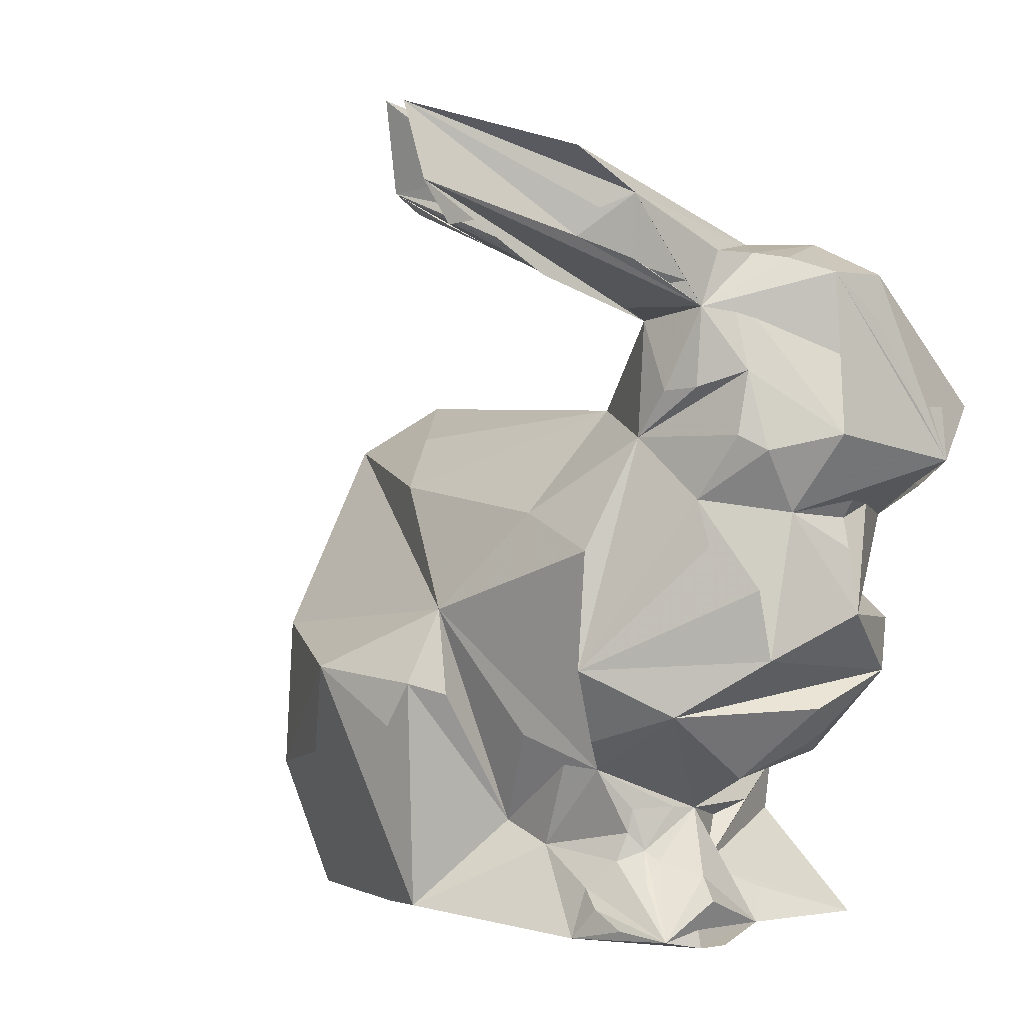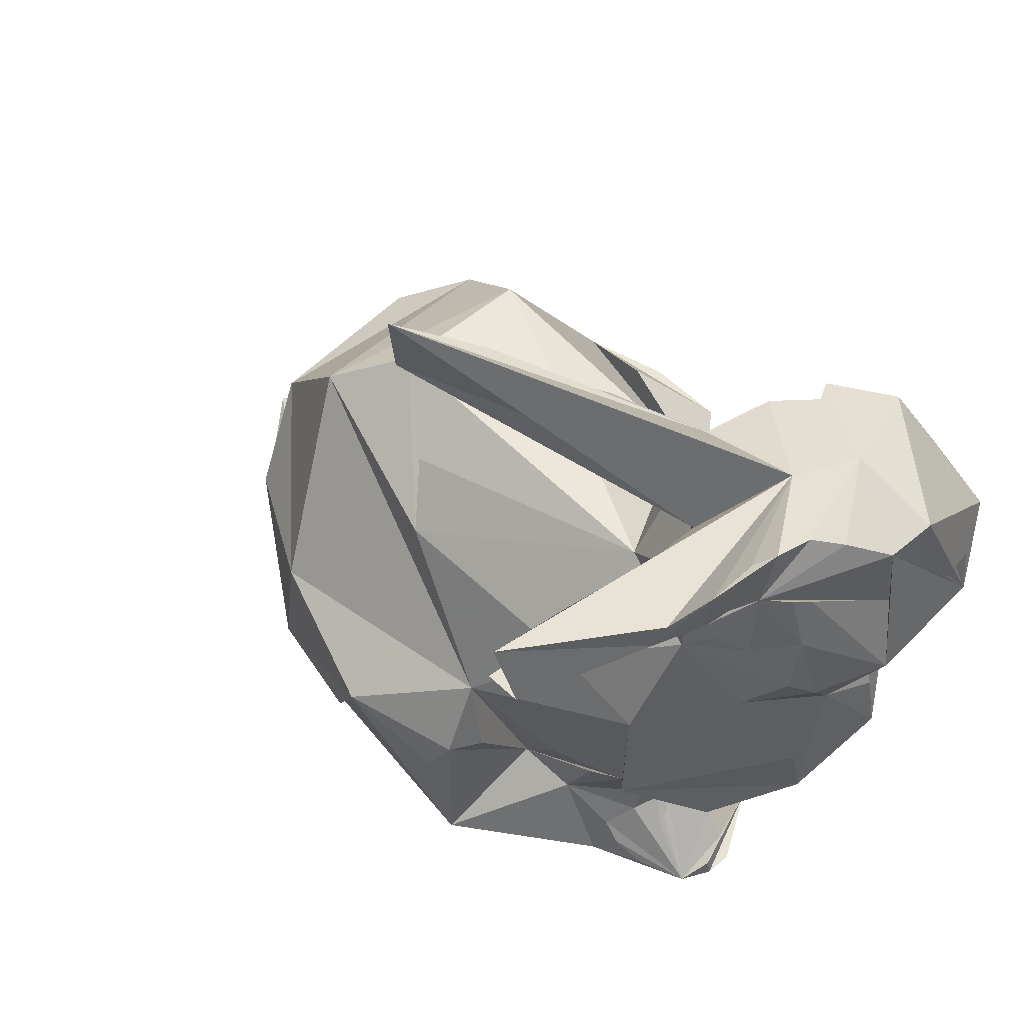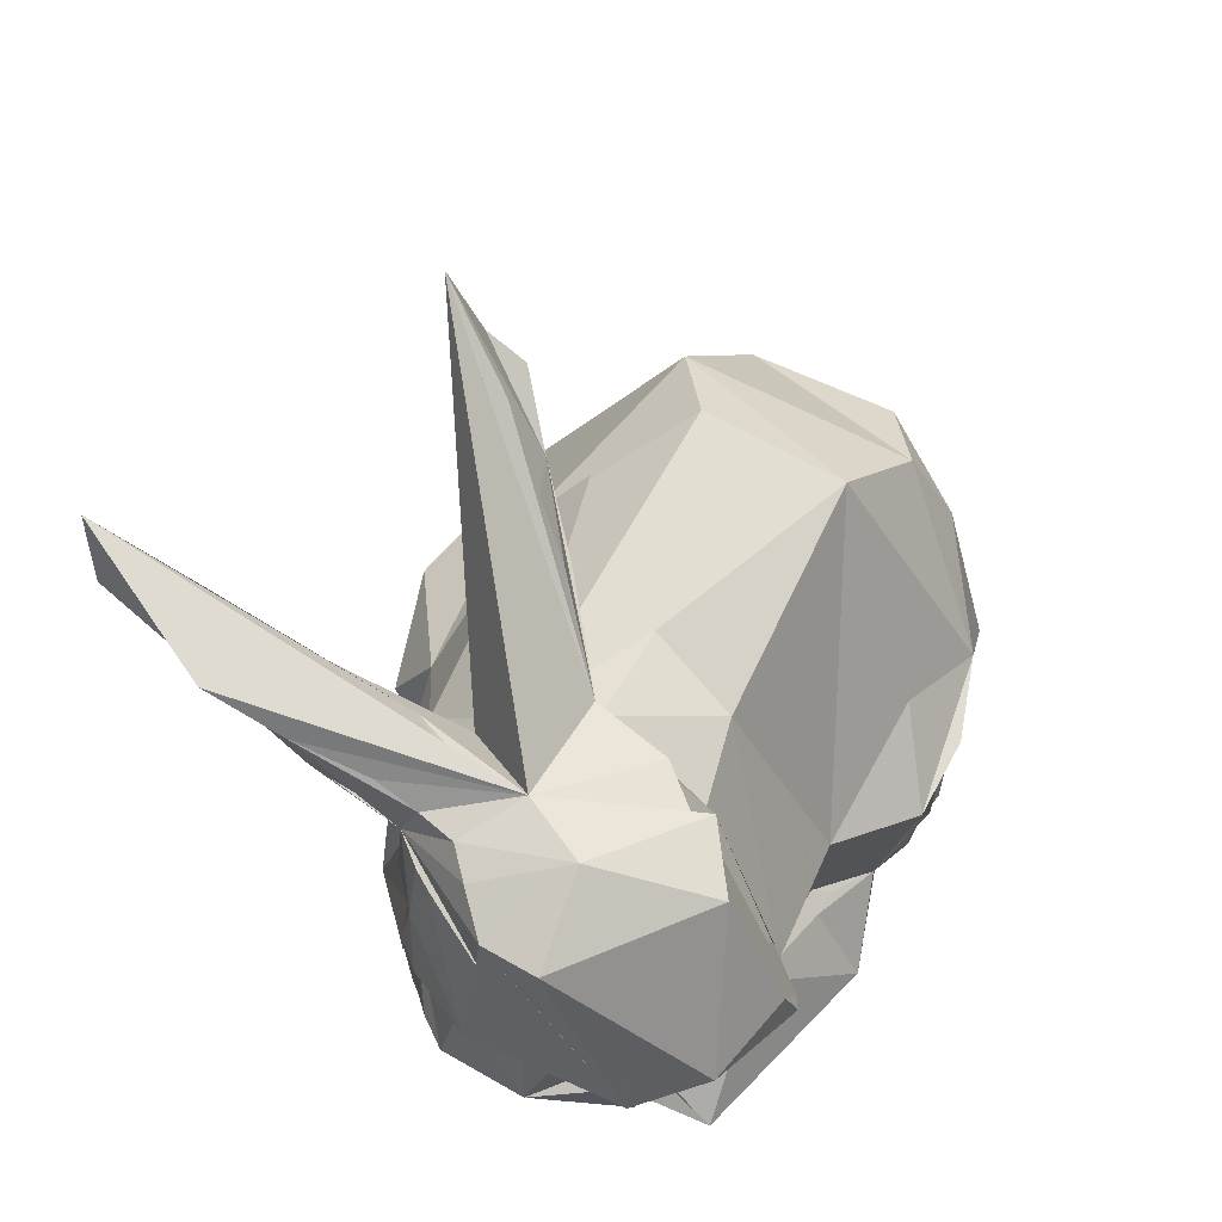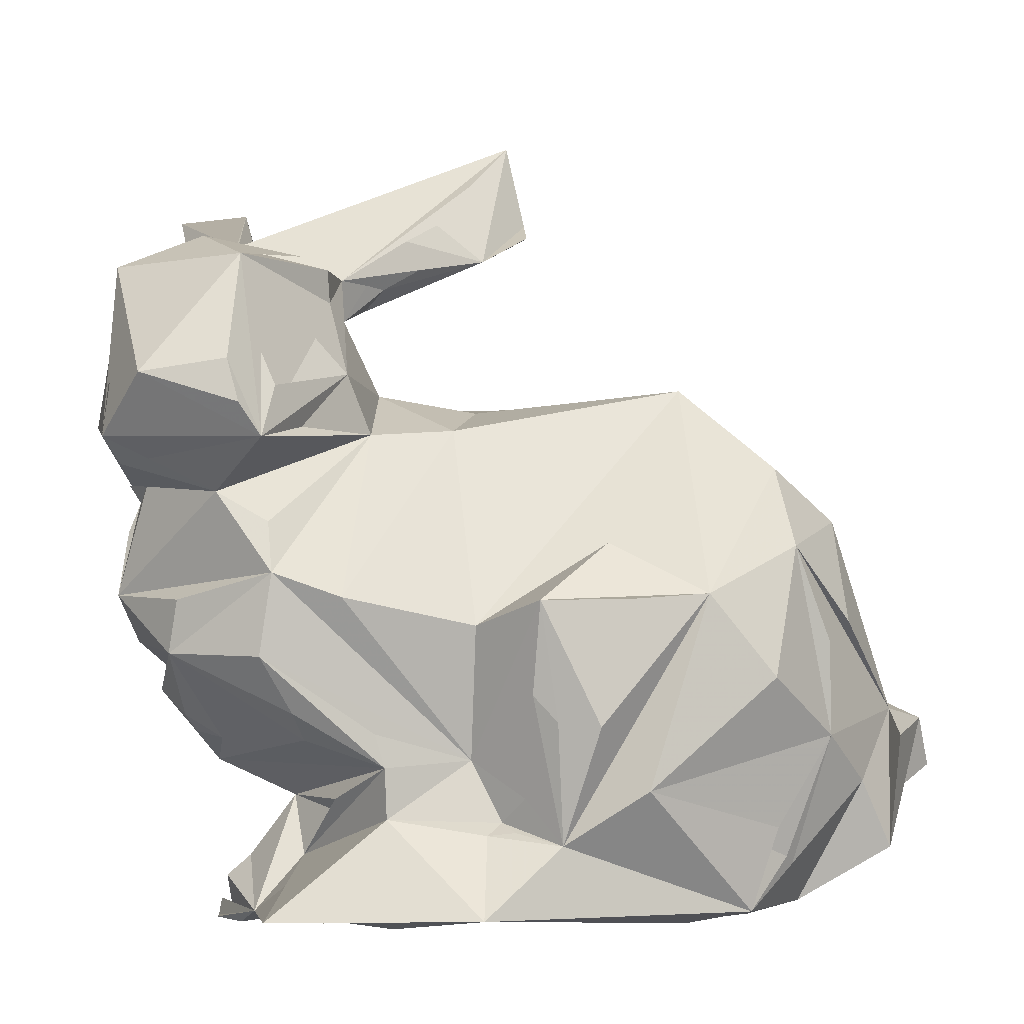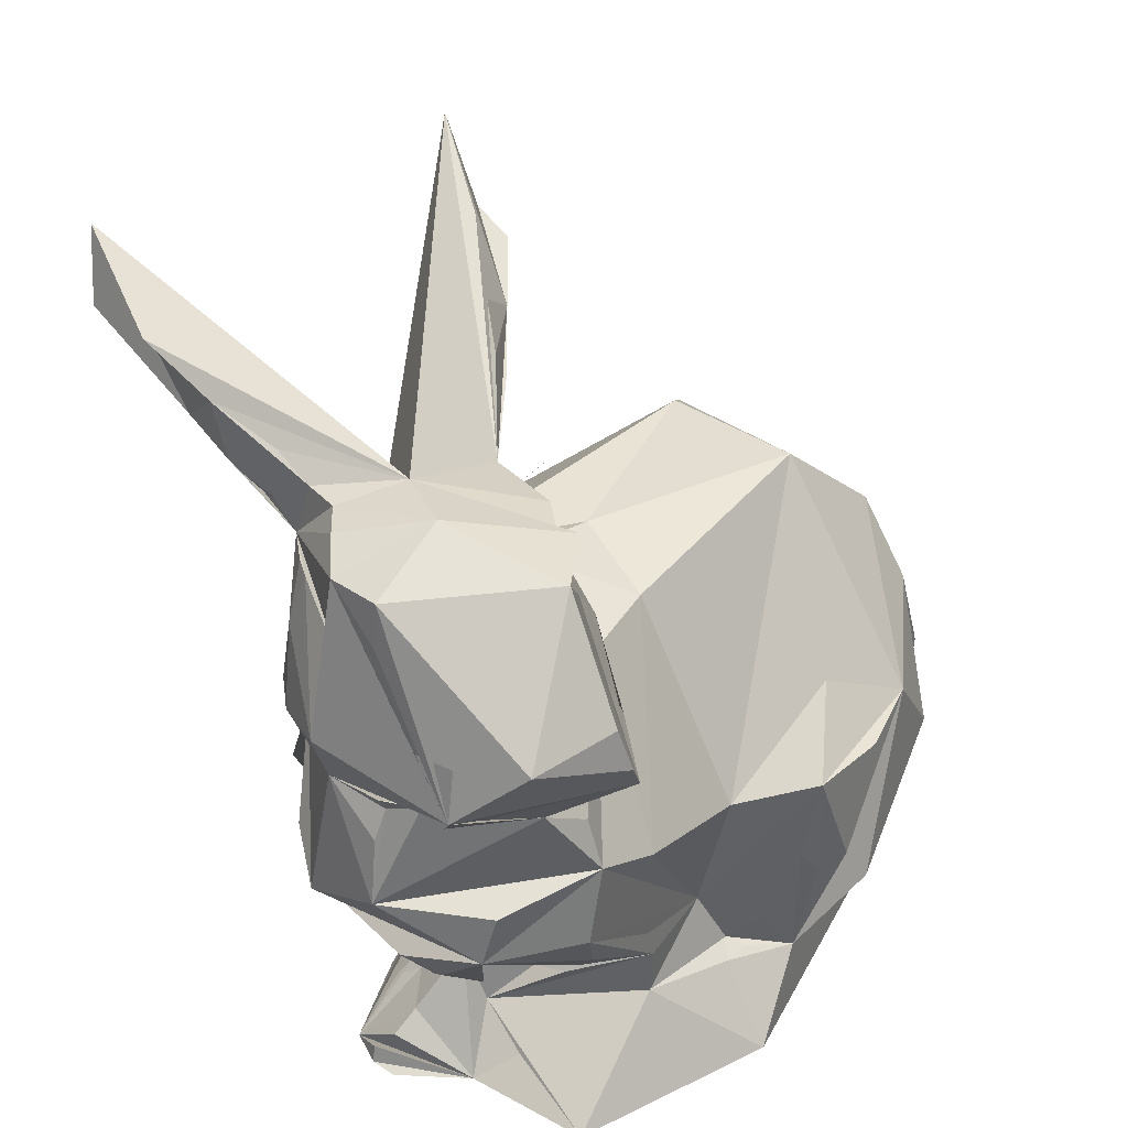
<metadata>
{"format":"obj","ext":"obj","renderer":"f3d","projection":"perspective","resolution":1024,"background":"white","views":[{"elev":0.3,"azim":-126.9,"up":"+Y"},{"elev":53.8,"azim":-138.2,"up":"+Y"},{"elev":62.4,"azim":-65.8,"up":"+Y"},{"elev":-4.5,"azim":-9.0,"up":"+Y"},{"elev":33.1,"azim":-52.9,"up":"+Y"}]}
</metadata>
<code>
v -0.01567 0.04895 0.04895
v -0.02295 0.05102 0.04393
v -0.001949 0.05823 0.05476
v -0.07267 0.1301 0.05167
v -0.07648 0.1483 -0.008938
v -0.08724 0.1197 -0.0001781
v -0.05913 0.1504 0.03449
v -0.02479 0.05261 0.04084
v -0.02159 0.05684 0.04547
v 0.04198 0.05923 0.03075
v -0.04482 0.06189 0.03946
v -0.02973 0.06315 0.03795
v -0.04655 0.06765 0.03964
v -0.01742 0.06966 0.05409
v -0.01028 0.06893 0.05529
v -0.02976 0.09186 -0.02678
v -0.08993 0.09198 0.01797
v 0.0504 0.06729 0.02685
v -0.05406 0.1567 -0.002487
v -0.07429 0.1636 -0.01553
v -0.07006 0.1496 0.04111
v -0.04506 0.0788 0.04234
v -0.08616 0.1084 0.01824
v -0.02984 0.08609 0.04401
v -0.07083 0.1225 0.05327
v -0.006137 0.09021 0.05688
v -0.05277 0.09076 0.04459
v -0.06894 0.1565 -0.001972
v -0.06452 0.0949 0.04328
v -0.0207 0.09005 0.05587
v 0.008786 0.09146 0.05319
v -0.08524 0.1108 0.02454
v -0.06498 0.1037 0.04065
v 0.009802 0.11 0.03995
v -0.06286 0.1519 -0.008986
v 0.01873 0.03713 0.0412
v -0.06114 0.1027 -0.01848
v -0.05014 0.1502 0.01213
v -0.08209 0.07539 0.01636
v 0.02582 0.04633 0.03828
v 0.02727 0.04455 0.03615
v 0.02163 0.04813 0.04069
v -0.03451 0.1545 0.00165
v -0.04488 0.1505 0.007645
v -0.06393 0.1679 -0.04073
v -0.04167 0.15 0.004541
v 0.02368 0.05147 0.04105
v 0.04783 0.0473 0.02801
v -0.05938 0.12 0.04055
v 0.03814 0.1058 0.02617
v -0.06435 0.1263 0.04665
v -0.03708 0.1599 0.00161
v -0.05603 0.1373 0.03197
v 0.03359 0.06743 0.04007
v -0.0667 0.1321 0.04548
v 0.02543 0.1148 0.03369
v 0.02611 0.06801 0.0439
v -0.0669 0.117 0.05169
v -0.0508 0.1303 0.03144
v -0.03035 0.1645 -0.005329
v 0.02716 0.1005 0.04134
v 0.02086 0.07734 0.05133
v -0.02918 0.1762 -0.005624
v 0.03303 0.08378 0.04164
v 0.03841 0.08749 0.03519
v -0.06195 0.1648 -0.05665
v -0.02288 0.1739 -0.01343
v -0.07767 0.162 -0.02096
v -0.07592 0.15 -0.01684
v 0.03834 0.03883 0.003094
v -0.01118 0.1645 -0.01615
v 0.02036 0.04366 -0.02046
v -0.05383 0.1498 0.02507
v 0.02463 0.04291 -0.008586
v 0.01912 0.04717 -0.02211
v -0.04941 0.1431 0.008801
v 0.05178 0.05135 -0.00052
v -0.0682 0.03543 -0.006331
v -0.05334 0.144 0.02426
v -0.06224 0.1586 -0.03751
v 0.03571 0.05608 -0.008999
v 0.0326 0.05371 -0.01101
v -0.08819 0.1031 0.01751
v 0.06078 0.06165 0.01046
v 0.0216 0.06049 -0.02698
v -0.08584 0.1093 0.006592
v 0.03593 0.06074 -0.0125
v 0.04071 0.06448 -0.005592
v -0.09182 0.1275 0.03646
v 0.02922 0.06785 -0.02042
v 0.04533 0.06647 -0.0007258
v 0.04562 0.07468 0.002607
v -0.01124 0.1646 -0.01824
v 0.04283 0.0993 -0.0007827
v -0.08561 0.09628 -0.0006651
v -0.09104 0.142 0.02173
v -0.07606 0.1115 -0.006083
v 0.04628 0.0787 0.01479
v 0.03823 0.08451 -0.01439
v -0.04484 0.1463 0.001711
v -0.0642 0.1754 -0.05795
v -0.07569 0.1561 0.02141
v -0.007535 0.1002 0.04749
v -0.07222 0.159 -0.005424
v -0.0691 0.1556 0.001637
v -0.03133 0.1213 0.0261
v -0.0429 0.1293 0.009541
v -0.01521 0.1846 -0.02206
v -0.08356 0.1526 0.007681
v -0.09389 0.1224 0.01089
v -0.02507 0.1263 0.01066
v 0.02513 0.1207 -0.006137
v -0.09301 0.1182 0.03632
v 0.05937 0.07035 0.01034
v 0.05154 0.0735 0.0127
v -0.0694 0.156 0.01087
v -0.08077 0.143 -0.001531
v -0.07822 0.1687 -0.03356
v -0.07979 0.1035 -0.006628
v 0.00931 0.129 0.02778
v 0.01188 0.1294 0.002187
v -0.0463 0.1201 0.02838
v 0.05021 0.07212 0.02066
v -0.07689 0.1304 -0.006957
v -0.06528 0.03611 0.03987
v -0.06544 0.03639 0.01702
v -0.06439 0.1222 -0.00934
v -0.06964 0.04188 0.003183
v -0.05644 0.04602 0.01306
v -0.04435 0.05312 0.03866
v -0.02772 0.0505 0.04334
v -0.06644 0.08073 0.0423
v -0.0837 0.1223 -0.00373
v -0.05146 0.05588 0.0159
v -0.05213 0.0563 0.02667
v -0.08007 0.09059 0.03459
v -0.0872 0.128 0.04714
v -0.02148 0.07419 0.05286
v -0.07642 0.1574 -0.009035
v -0.0813 0.08145 0.03246
v -0.07039 0.03745 -0.0009319
v -0.06092 0.03862 0.02247
v -0.07564 0.1593 -0.02691
v -0.07699 0.1537 -0.002297
v -0.07339 0.1546 -0.02994
v -0.06007 0.04142 0.02295
v -0.06547 0.04563 0.004558
v -0.06026 0.04475 -0.004132
v -0.01351 0.1846 -0.02709
v -0.09228 0.1276 0.02975
v -0.05852 0.04773 0.0002125
v -0.07888 0.1535 0.003988
v -0.05442 0.04784 -0.005919
v -0.05505 0.05277 -0.003946
v -0.0569 0.04966 -0.001532
v -0.05707 0.05442 0.00234
v -0.05567 0.05698 -0.003351
v -0.05092 0.05381 0.01975
v -0.08983 0.1499 0.01287
v -0.07671 0.1441 -0.005752
v -0.03321 0.07687 -0.02771
v -0.07426 0.07462 -0.009667
v -0.08604 0.08432 0.00152
v -0.08385 0.1331 -0.001649
v -0.0758 0.1513 -0.01988
v -0.07461 0.1473 -0.01417
v -0.09078 0.1498 0.02212
v -0.09022 0.1359 0.01412
v -0.08273 0.142 0.001253
v -0.008266 0.1138 -0.01822
v -0.05971 0.03654 -0.009495
v 0.02702 0.06135 -0.02229
v -0.02821 0.1112 -0.018
v -0.05964 0.1457 -0.002327
v -0.04537 0.1091 -0.01854
v -0.002385 0.1229 -0.01038
v -0.0476 0.1273 -0.002583
v -0.05409 0.03978 -0.01054
v -0.0276 0.1698 -0.01817
v -0.01328 0.0377 -0.02639
v -0.02599 0.03875 -0.02979
v 0.03135 0.04265 -0.004674
v 0.02899 0.0447 -0.006186
v -0.05075 0.04311 -0.01002
v 0.02546 0.05403 -0.02169
v -0.03125 0.05336 -0.01248
v -0.0416 0.04996 -0.01178
v 0.05098 0.0624 -0.003019
v 0.03846 0.05493 -0.006182
v -0.05399 0.145 -0.001109
v -0.0008661 0.06456 -0.03449
v -0.04845 0.06479 -0.01303
v -0.009247 0.08105 -0.03871
v -0.05399 0.06417 -0.009927
v -0.07595 0.06817 0.01812
v -0.02612 0.07118 -0.03545
v -0.04156 0.06977 -0.01677
v -0.05782 0.06954 -0.01442
v -0.03038 0.07892 -0.03398
v -0.0706 0.1299 -0.008763
v -0.08809 0.1114 0.01852
v 0.01646 0.08771 -0.02865
v -0.06188 0.08236 -0.02054
v 0.01454 0.03754 -0.02177
v 0.02909 0.0358 0.003563
v 0.002326 0.03535 0.002325
v 0.01532 0.03624 0.003663
v 0.02375 0.03467 0.003989
v -0.03807 0.03852 -0.007308
v 0.008784 0.03563 0.004075
v -0.04948 0.03425 -0.01217
v 0.02393 0.03482 0.01774
v 0.02225 0.03658 0.01398
v -0.07096 0.03435 -0.0007837
v 0.0215 0.03581 0.01817
v -0.0715 0.03445 0.004203
v -0.05135 0.03365 0.008033
v -0.0471 0.03555 0.00808
v -0.003056 0.03854 0.02222
v 0.01749 0.03465 0.02204
v -0.03875 0.03537 0.009894
v -0.05823 0.06661 0.03505
v -0.06733 0.03385 0.008727
v -0.05321 0.03359 0.01399
v 0.03157 0.03772 0.02428
v -0.07379 0.1088 0.03906
v -0.03667 0.0353 0.02303
v -0.08982 0.1139 0.03285
v -0.0419 0.03367 0.02694
v 0.008529 0.03489 0.03627
v -0.05777 0.05657 0.009204
v -0.05722 0.057 0.004918
v -0.06057 0.07115 0.03865
v -0.07143 0.06297 0.007742
v -0.07172 0.06702 0.02496
v -0.07802 0.071 0.02132
v -0.02959 0.03688 0.05258
v -0.06528 0.1559 -0.04987
v -0.06647 0.1487 -0.03158
v -0.04376 0.1477 -0.002143
v -0.01059 0.1681 -0.02295
v -0.01145 0.1722 -0.02684
v -0.06711 0.1626 -0.05605
v -0.0499 0.1467 -0.001861
v -0.03145 0.1546 -0.00768
v -0.06437 0.1422 -0.008037
v -0.021 0.1582 -0.008721
v -0.01572 0.1631 -0.0164
v -0.06821 0.1439 -0.01498
v -0.02854 0.1621 -0.01479
f 214 141 78
f 35 45 101
f 28 101 104
f 127 200 246
f 137 4 21
f 58 25 137
f 25 4 137
f 146 129 126
f 33 122 226
f 243 238 80
f 244 241 240
f 113 159 110
f 29 33 226
f 121 177 111
f 91 94 92
f 129 134 231
f 133 127 97
f 122 33 29
f 92 94 123
f 111 106 120
f 12 29 132
f 28 104 105
f 178 78 184
f 246 177 127
f 27 29 12
f 48 123 10
f 190 244 76
f 29 27 122
f 245 241 247
f 130 12 11
f 243 66 80
f 24 27 12
f 27 106 122
f 106 107 122
f 24 106 27
f 239 243 246
f 24 120 106
f 1 2 131
f 2 8 131
f 84 188 114
f 129 135 158
f 1 8 2
f 8 1 9
f 159 167 102
f 100 240 247
f 18 123 48
f 14 1 30
f 168 160 169
f 225 48 10
f 30 31 26
f 1 15 30
f 31 30 26
f 31 15 1
f 15 31 30
f 103 24 30
f 237 36 1
f 31 24 103
f 36 3 1
f 3 31 1
f 17 83 86
f 4 58 21
f 247 60 52
f 114 48 77
f 247 52 38
f 58 51 55
f 188 84 77
f 51 58 55
f 58 59 51
f 59 58 51
f 123 65 61
f 40 42 36
f 41 54 40
f 49 59 58
f 237 130 125
f 58 122 49
f 56 120 31
f 76 240 100
f 100 247 46
f 122 59 49
f 53 21 58
f 59 53 58
f 21 7 102
f 54 61 62
f 25 58 4
f 247 149 38
f 159 168 110
f 61 31 62
f 241 247 71
f 54 62 3
f 240 241 245
f 53 59 21
f 43 247 38
f 73 116 21
f 86 226 113
f 42 54 47
f 185 87 74
f 10 54 41
f 65 123 50
f 208 74 205
f 247 38 60
f 54 64 61
f 40 54 42
f 123 54 10
f 61 50 56
f 249 160 246
f 123 91 92
f 31 120 24
f 18 48 114
f 61 64 54
f 123 61 54
f 44 38 76
f 3 62 31
f 149 67 38
f 76 46 44
f 56 31 61
f 77 48 70
f 65 50 61
f 109 152 160
f 100 46 76
f 91 99 94
f 38 44 46
f 42 47 36
f 47 3 36
f 47 54 3
f 241 248 247
f 46 43 38
f 243 101 80
f 247 43 46
f 38 67 149
f 60 38 52
f 243 80 238
f 41 40 36
f 246 80 174
f 32 201 23
f 70 74 77
f 113 96 159
f 85 172 87
f 243 80 246
f 247 241 149
f 82 81 74
f 85 87 185
f 249 246 160
f 80 45 35
f 129 158 231
f 17 32 23
f 177 170 176
f 99 91 87
f 82 87 81
f 93 71 247
f 87 88 91
f 91 189 81
f 36 10 41
f 189 74 81
f 186 197 16
f 36 225 10
f 134 129 231
f 87 172 85
f 87 91 88
f 204 72 74
f 80 101 45
f 130 129 125
f 87 91 81
f 90 99 87
f 85 90 87
f 66 243 80
f 243 239 246
f 74 87 82
f 79 73 21
f 38 79 59
f 79 38 73
f 94 50 123
f 76 38 59
f 168 159 160
f 79 21 59
f 75 74 72
f 174 80 35
f 77 84 114
f 101 28 35
f 105 104 116
f 123 114 115
f 152 102 116
f 102 167 21
f 123 115 114
f 91 123 114
f 23 201 86
f 83 23 86
f 102 7 116
f 211 78 171
f 126 146 142
f 109 102 152
f 113 150 159
f 121 111 120
f 116 38 149
f 20 116 104
f 149 179 241
f 113 167 96
f 104 101 20
f 35 28 105
f 109 159 102
f 112 56 94
f 59 122 107
f 125 146 126
f 177 107 111
f 105 116 35
f 111 107 106
f 86 97 163
f 76 59 107
f 125 129 146
f 112 120 56
f 147 126 231
f 17 86 163
f 107 177 76
f 103 30 31
f 7 21 116
f 112 121 120
f 50 94 56
f 168 169 110
f 30 24 12
f 116 101 118
f 73 38 116
f 12 1 30
f 241 93 248
f 139 116 68
f 187 154 194
f 231 135 11
f 14 138 1
f 116 139 144
f 8 9 12
f 13 11 12
f 14 30 138
f 29 136 140
f 1 138 30
f 17 29 226
f 130 237 131
f 131 8 130
f 129 130 11
f 163 140 17
f 20 101 116
f 136 29 17
f 247 240 245
f 140 136 17
f 9 1 12
f 118 68 116
f 126 129 231
f 132 29 140
f 1 131 237
f 147 128 126
f 137 167 113
f 21 167 137
f 116 149 174
f 130 8 12
f 142 146 126
f 145 243 160
f 145 101 243
f 193 199 196
f 143 68 101
f 112 16 170
f 68 143 101
f 193 181 199
f 199 186 161
f 145 68 101
f 226 32 17
f 181 186 199
f 186 16 161
f 161 16 199
f 211 187 181
f 69 165 160
f 165 145 160
f 68 145 165
f 150 89 113
f 187 186 181
f 160 166 69
f 11 135 129
f 68 165 69
f 113 89 150
f 135 231 158
f 171 78 178
f 159 96 167
f 166 5 69
f 160 159 109
f 113 110 86
f 97 119 203
f 83 17 23
f 160 5 166
f 68 69 5
f 114 188 91
f 173 170 175
f 154 157 194
f 78 148 155
f 68 144 139
f 151 155 148
f 176 170 177
f 5 160 68
f 155 154 153
f 234 39 162
f 162 163 203
f 95 97 203
f 112 170 121
f 117 160 164
f 144 68 160
f 169 117 164
f 148 78 151
f 155 157 154
f 126 78 141
f 156 157 155
f 162 39 140
f 162 140 163
f 6 97 86
f 6 110 164
f 128 78 126
f 156 232 157
f 157 232 194
f 203 163 95
f 163 97 95
f 110 169 164
f 169 160 117
f 152 144 160
f 231 155 151
f 231 156 155
f 147 78 128
f 147 151 78
f 150 113 159
f 231 151 147
f 231 232 156
f 86 110 6
f 85 99 90
f 160 243 246
f 94 99 202
f 121 170 177
f 116 174 35
f 177 170 175
f 170 16 175
f 76 246 174
f 175 170 173
f 76 177 246
f 37 127 175
f 206 219 210
f 190 76 174
f 190 174 241
f 123 18 114
f 112 94 202
f 16 202 193
f 78 155 153
f 211 171 178
f 177 175 127
f 119 97 203
f 203 97 127
f 127 164 124
f 124 164 160
f 184 78 153
f 133 97 6
f 74 189 188
f 77 74 188
f 194 198 203
f 188 189 91
f 127 124 200
f 200 124 160
f 74 182 77
f 16 37 175
f 182 183 77
f 77 183 74
f 241 174 19
f 99 85 202
f 221 237 229
f 74 183 182
f 203 127 37
f 85 185 74
f 241 244 190
f 74 75 85
f 192 194 186
f 116 144 152
f 184 153 187
f 186 194 197
f 201 32 226
f 162 198 194
f 75 204 85
f 112 202 16
f 162 203 198
f 211 178 184
f 210 219 211
f 174 149 19
f 93 247 248
f 204 193 85
f 211 184 187
f 241 19 149
f 193 202 85
f 187 192 186
f 153 154 187
f 193 85 191
f 194 37 16
f 200 160 246
f 85 193 191
f 6 164 133
f 194 192 187
f 181 180 204
f 75 72 204
f 214 126 141
f 180 181 204
f 133 164 127
f 204 181 193
f 203 37 194
f 179 149 241
f 234 231 11
f 196 199 193
f 197 194 16
f 193 199 16
f 36 237 230
f 213 215 220
f 181 210 211
f 213 212 215
f 219 36 230
f 215 212 220
f 212 225 220
f 225 208 205
f 225 212 213
f 220 225 36
f 201 226 86
f 113 226 228
f 208 225 74
f 226 58 228
f 225 210 204
f 76 244 240
f 70 205 74
f 210 181 204
f 70 225 205
f 58 113 228
f 39 195 236
f 234 195 39
f 39 236 140
f 195 235 236
f 235 140 236
f 214 216 126
f 162 231 234
f 101 68 118
f 78 211 214
f 122 58 226
f 214 211 216
f 234 235 195
f 241 71 93
f 223 216 211
f 223 126 216
f 235 234 140
f 194 231 162
f 231 194 232
f 126 223 211
f 222 233 140
f 234 222 140
f 233 132 140
f 11 222 234
f 11 132 233
f 222 11 233
f 211 217 224
f 221 217 211
f 218 224 217
f 229 126 211
f 218 217 221
f 58 137 113
f 11 13 132
f 237 126 229
f 237 125 126
f 74 225 204
f 13 12 132
f 48 225 70
f 210 219 206

</code>
